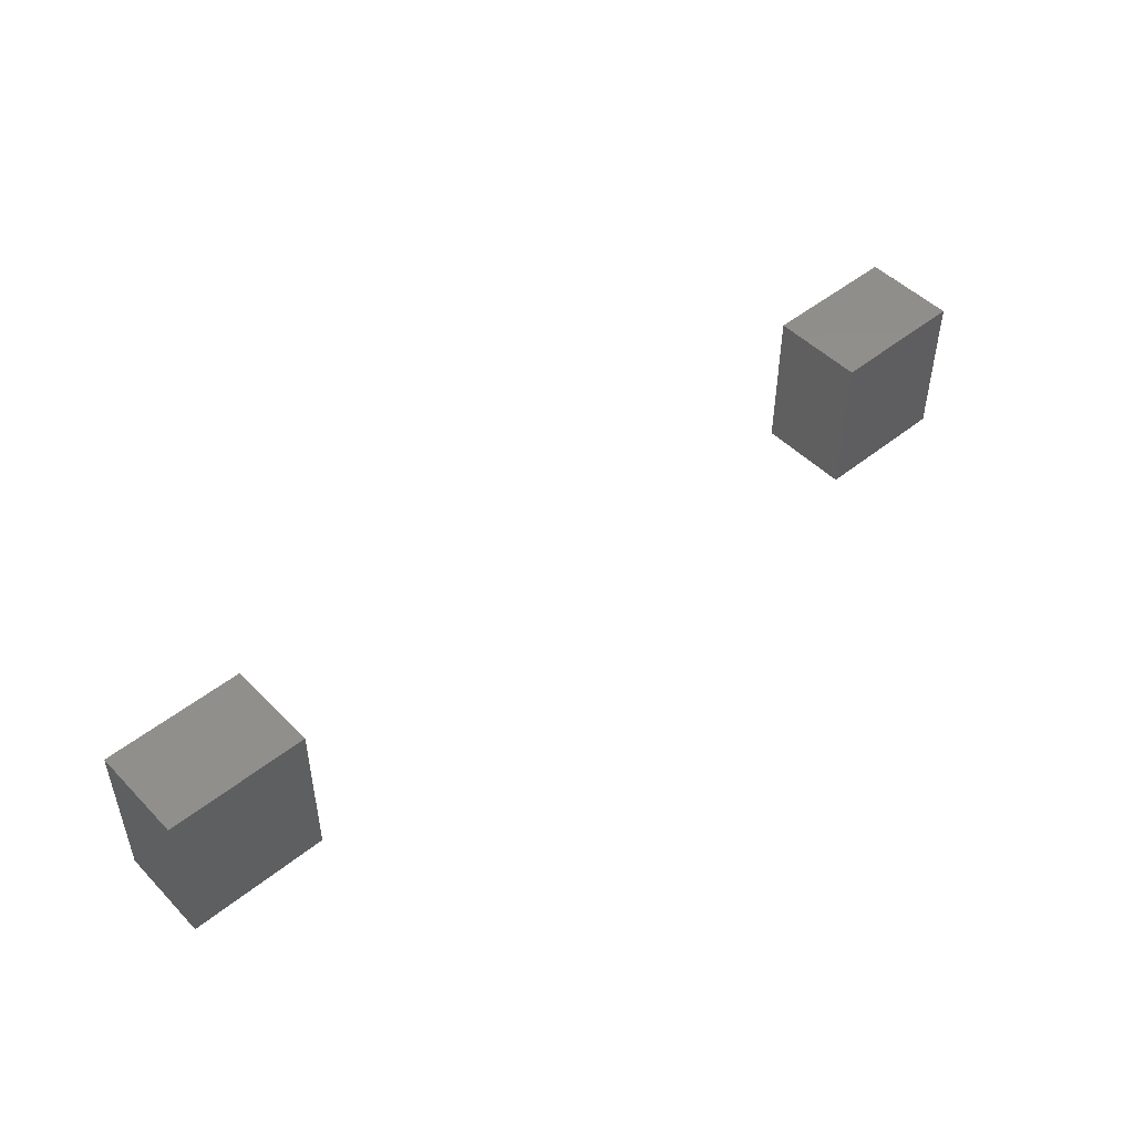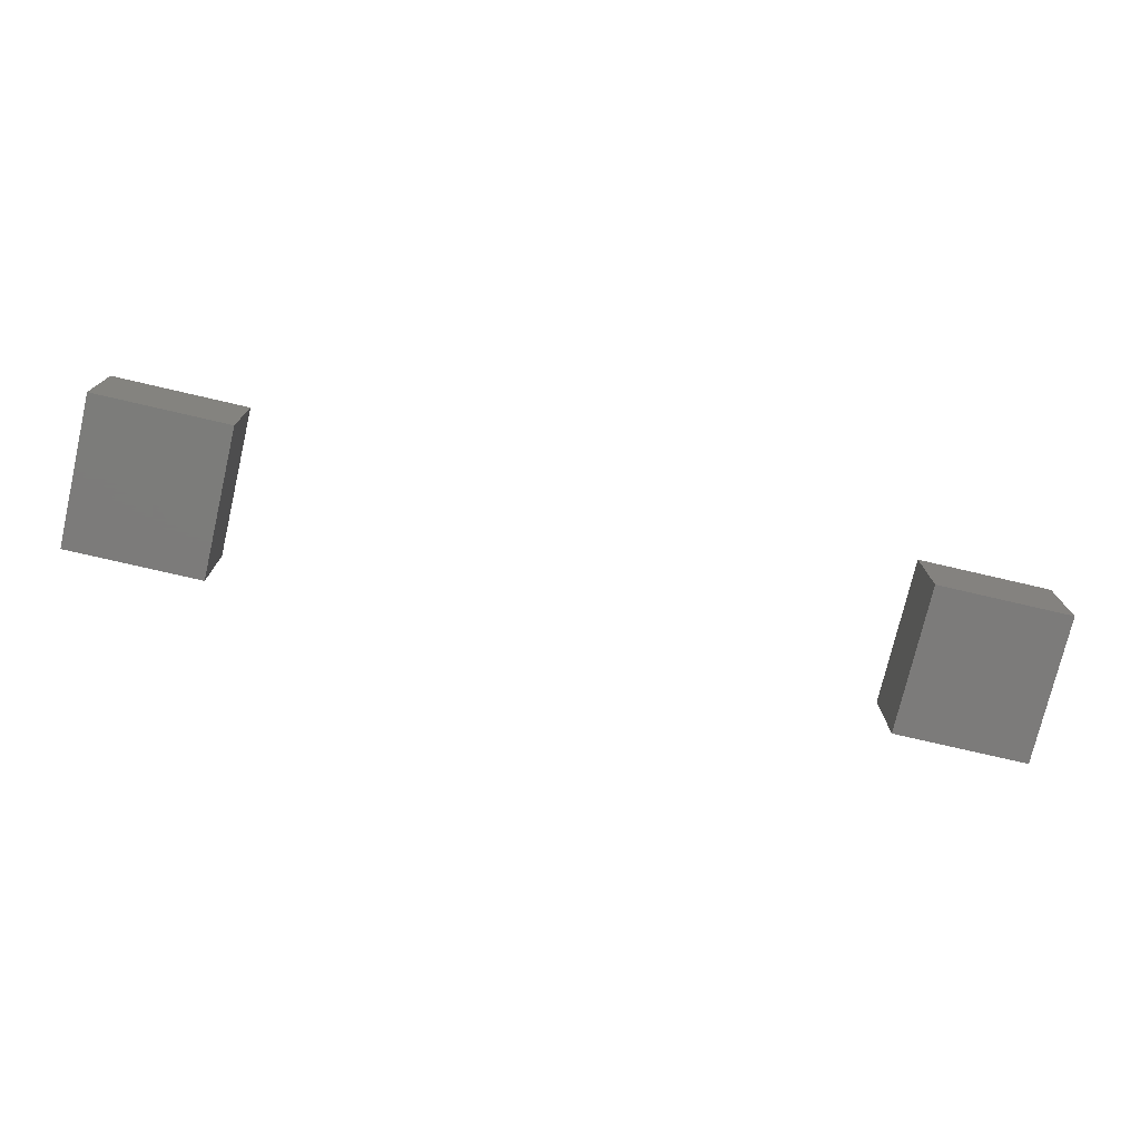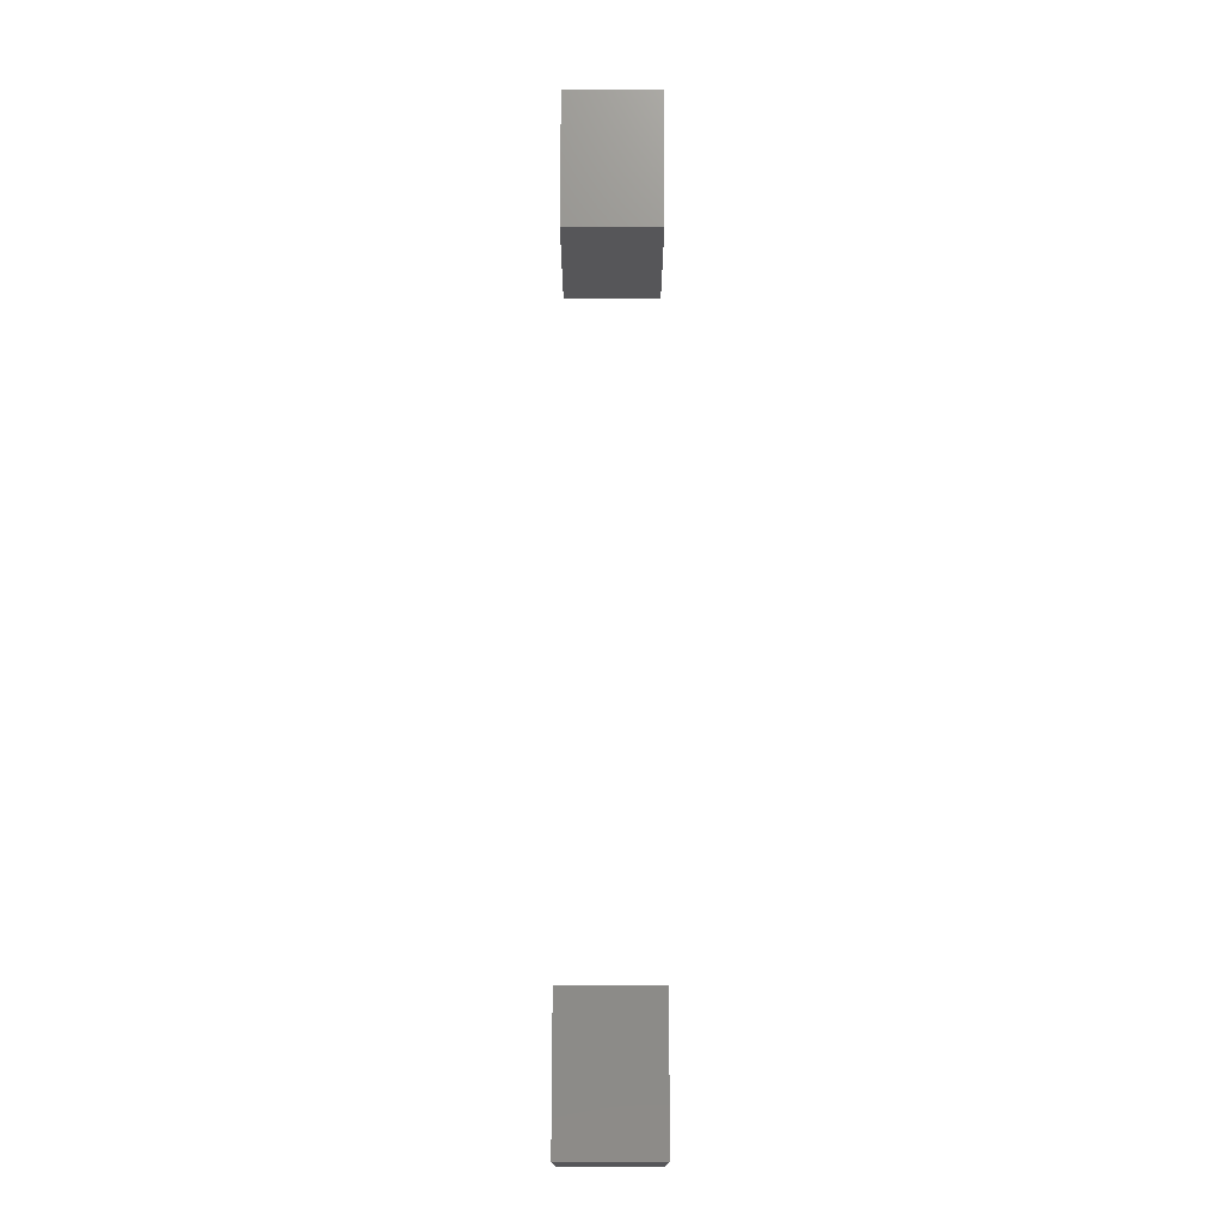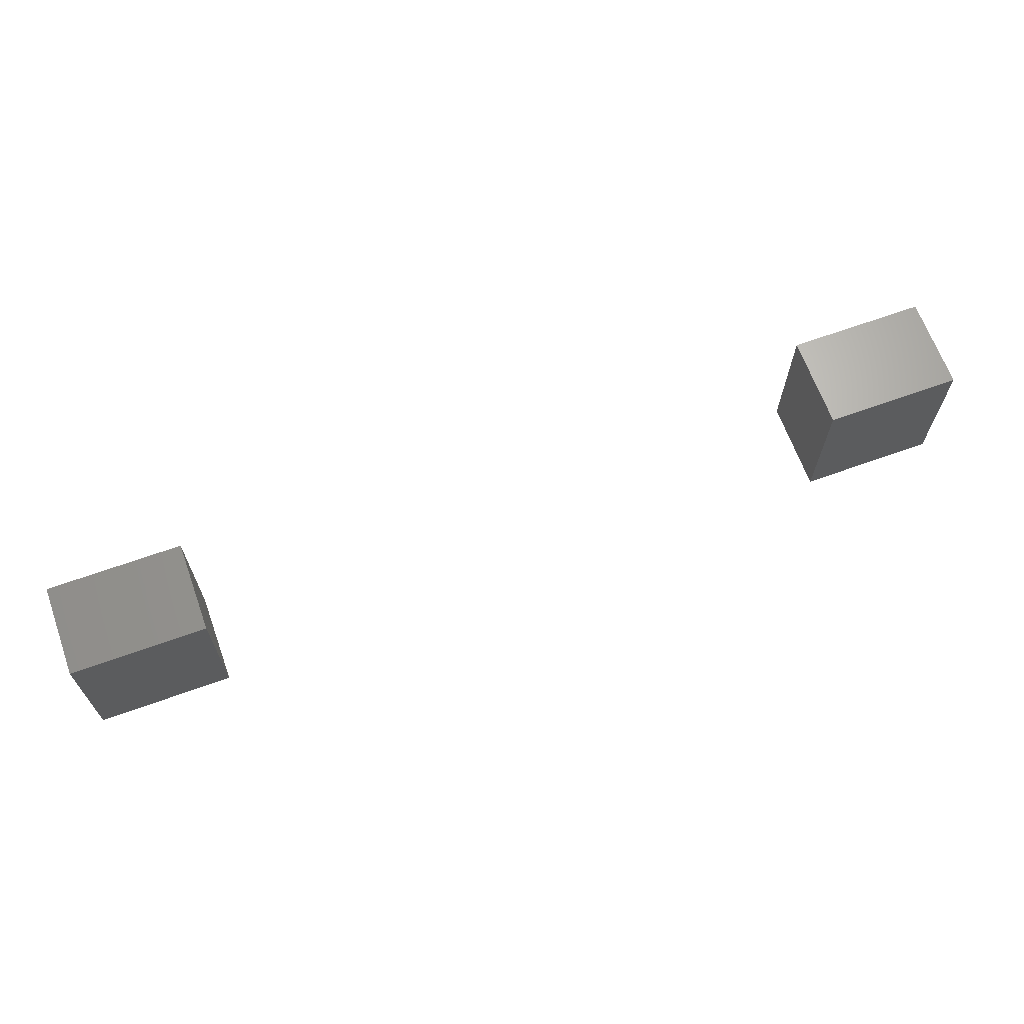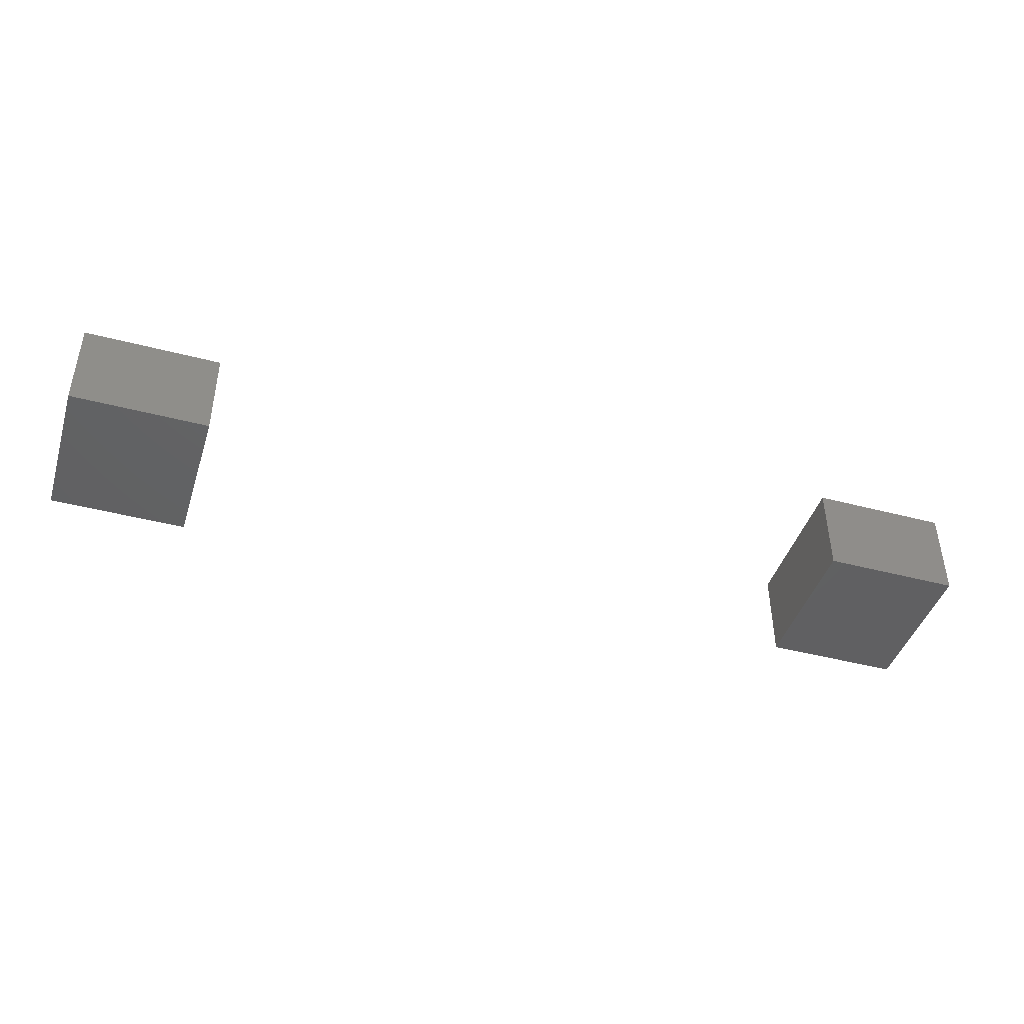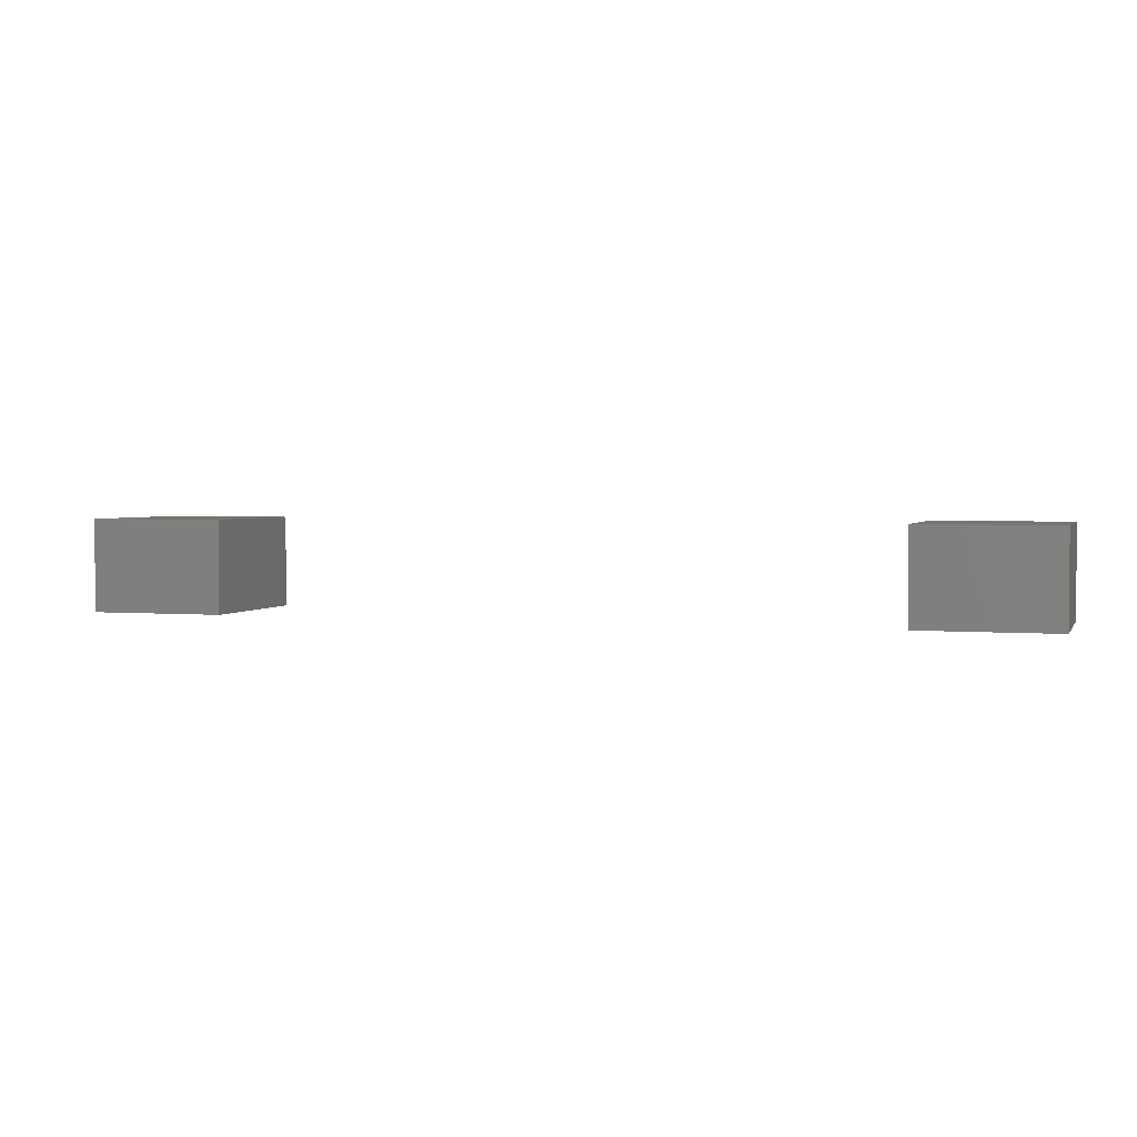
<metadata>
{"format":"stl","ext":"stl","renderer":"f3d","projection":"perspective","resolution":1024,"background":"white","views":[{"elev":48.6,"azim":-41.8,"up":"+Y"},{"elev":-75.1,"azim":166.9,"up":"+Z"},{"elev":73.9,"azim":-89.9,"up":"+Y"},{"elev":66.3,"azim":-19.9,"up":"+Y"},{"elev":-43.5,"azim":162.8,"up":"+Z"},{"elev":2.6,"azim":-163.0,"up":"+Z"}]}
</metadata>
<code>
# stl→obj: 24 verts, 40 faces
v -0.7286 -0.2009 -0.01587
v -1.008 -0.2009 0.1587
v -1.008 -0.2009 -0.01587
v -0.7286 -0.2009 0.1587
v -1.008 0.1095 0.1587
v -1.008 0.1095 -0.01587
v -0.7286 0.1095 -0.01587
v -0.7286 0.1095 0.1587
v -1.008 -0.2009 -0.03175
v -0.7286 -0.2009 -0.03175
v -1.008 0.1095 -0.03175
v -0.7286 0.1095 -0.03175
v 0.9166 -0.2009 -0.01587
v 0.6372 -0.2009 0.1587
v 0.6372 -0.2009 -0.01587
v 0.9166 -0.2009 0.1587
v 0.6372 0.1095 0.1587
v 0.6372 0.1095 -0.01587
v 0.9166 0.1095 -0.01587
v 0.9166 0.1095 0.1587
v 0.6372 -0.2009 -0.03175
v 0.9166 -0.2009 -0.03175
v 0.6372 0.1095 -0.03175
v 0.9166 0.1095 -0.03175
f 1 2 3
f 1 4 2
f 3 5 6
f 3 2 5
f 7 4 1
f 7 8 4
f 1 3 9
f 1 9 10
f 8 2 4
f 8 5 2
f 6 8 7
f 6 5 8
f 3 6 11
f 3 11 9
f 7 1 10
f 7 10 12
f 12 10 9
f 12 9 11
f 6 7 12
f 6 12 11
f 13 14 15
f 13 16 14
f 15 17 18
f 15 14 17
f 19 16 13
f 19 20 16
f 13 15 21
f 13 21 22
f 20 14 16
f 20 17 14
f 18 20 19
f 18 17 20
f 15 18 23
f 15 23 21
f 19 13 22
f 19 22 24
f 24 22 21
f 24 21 23
f 18 19 24
f 18 24 23

</code>
